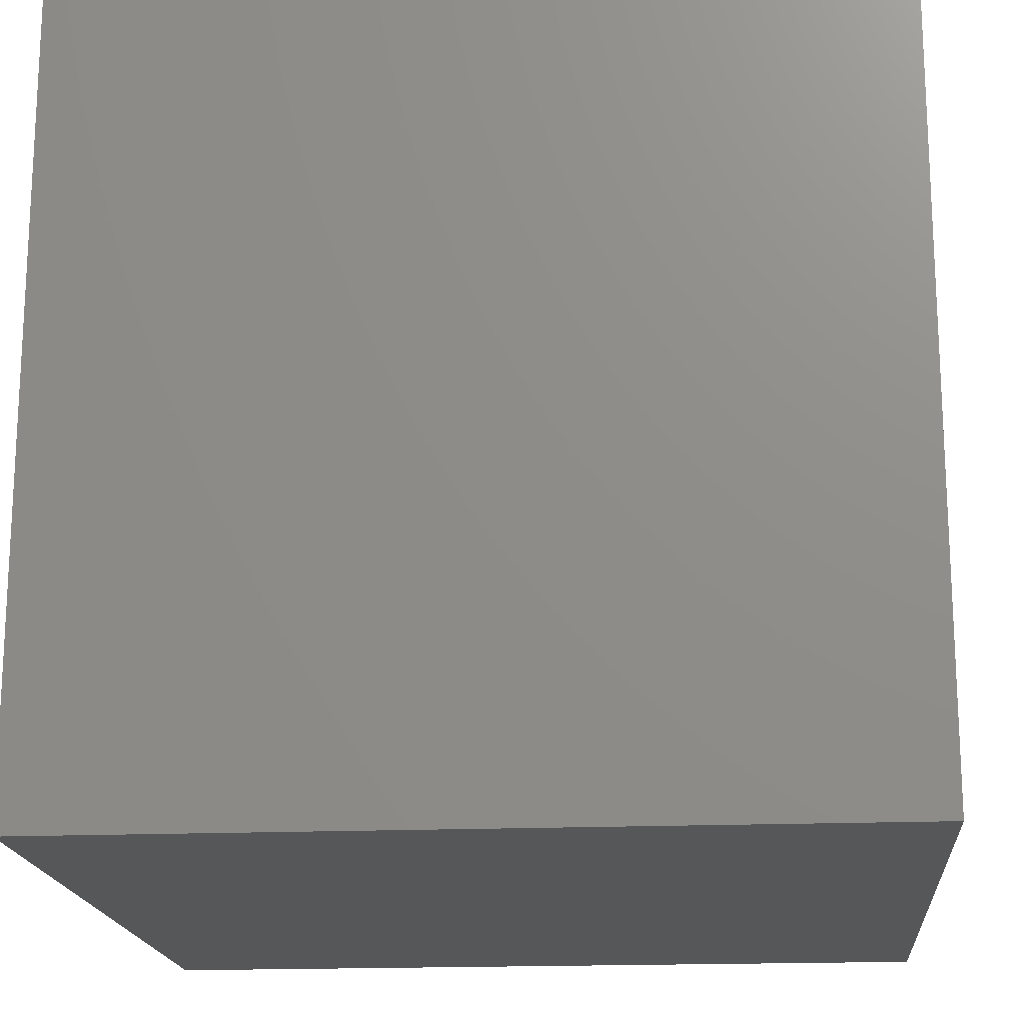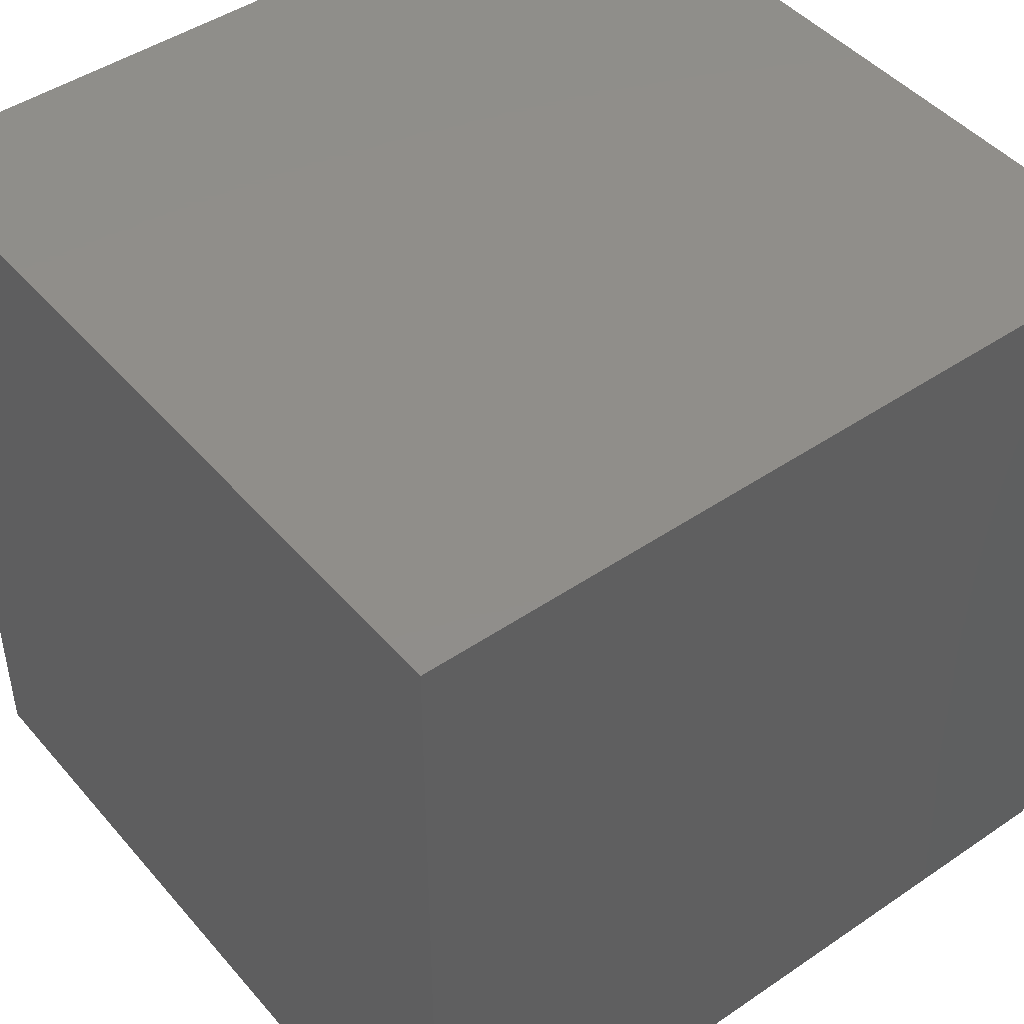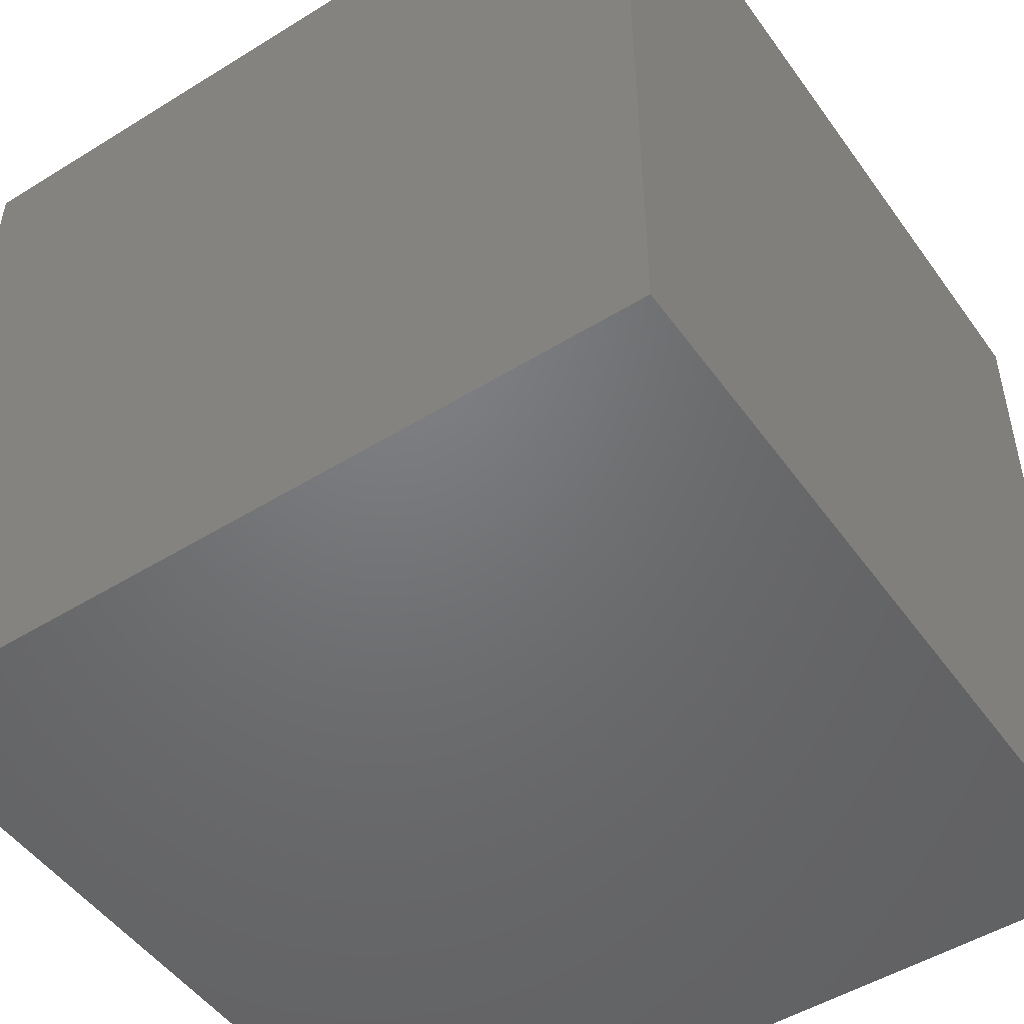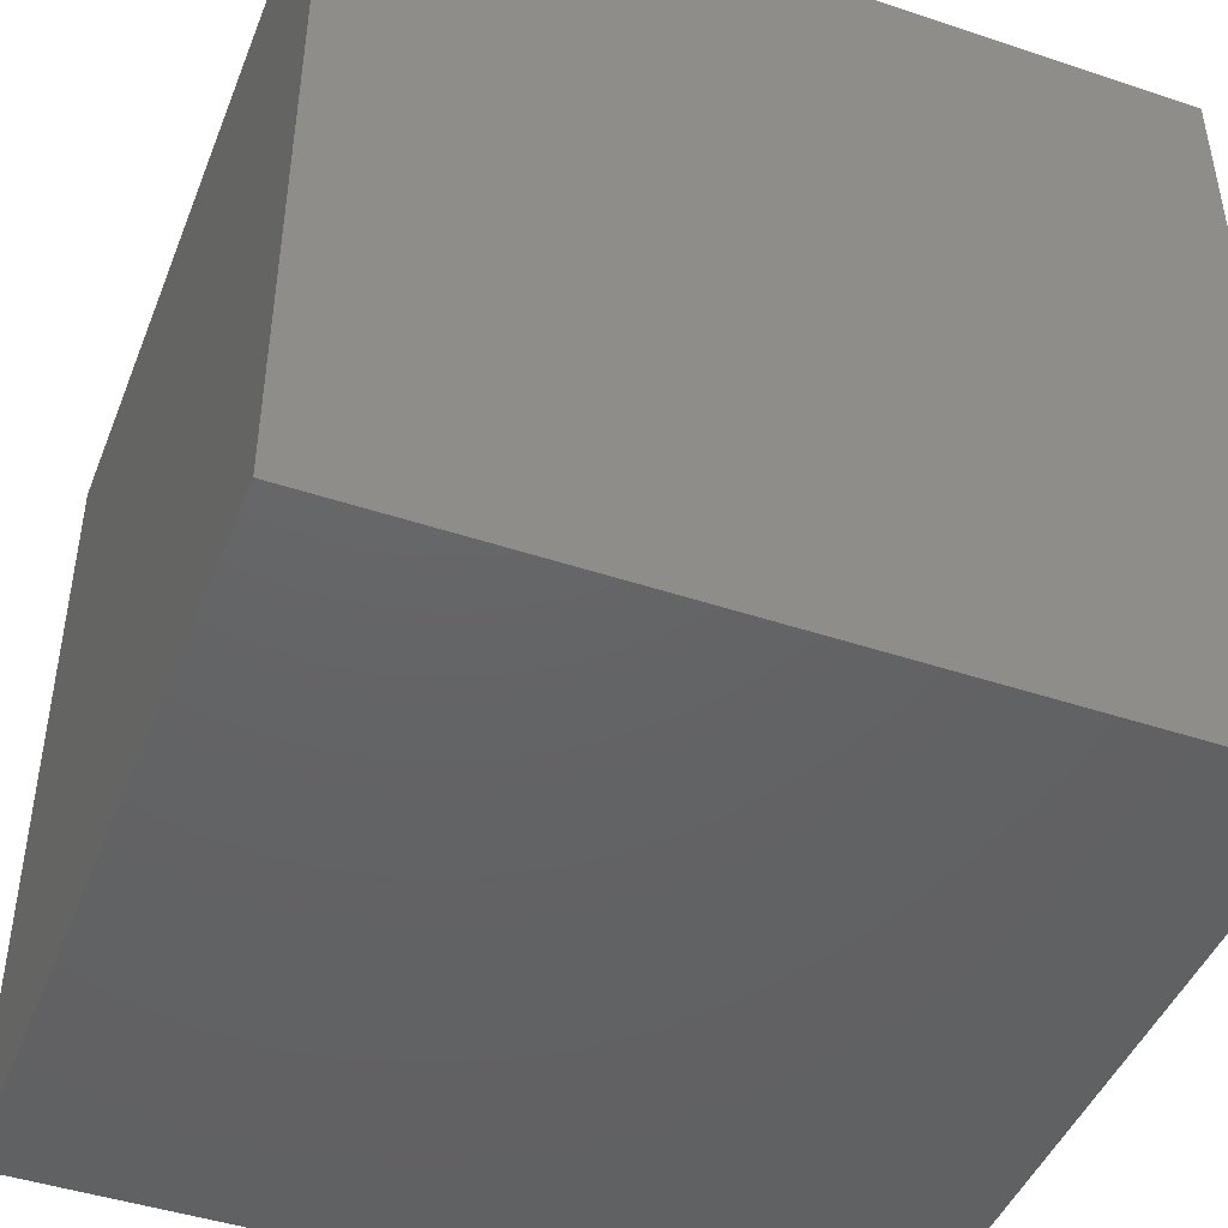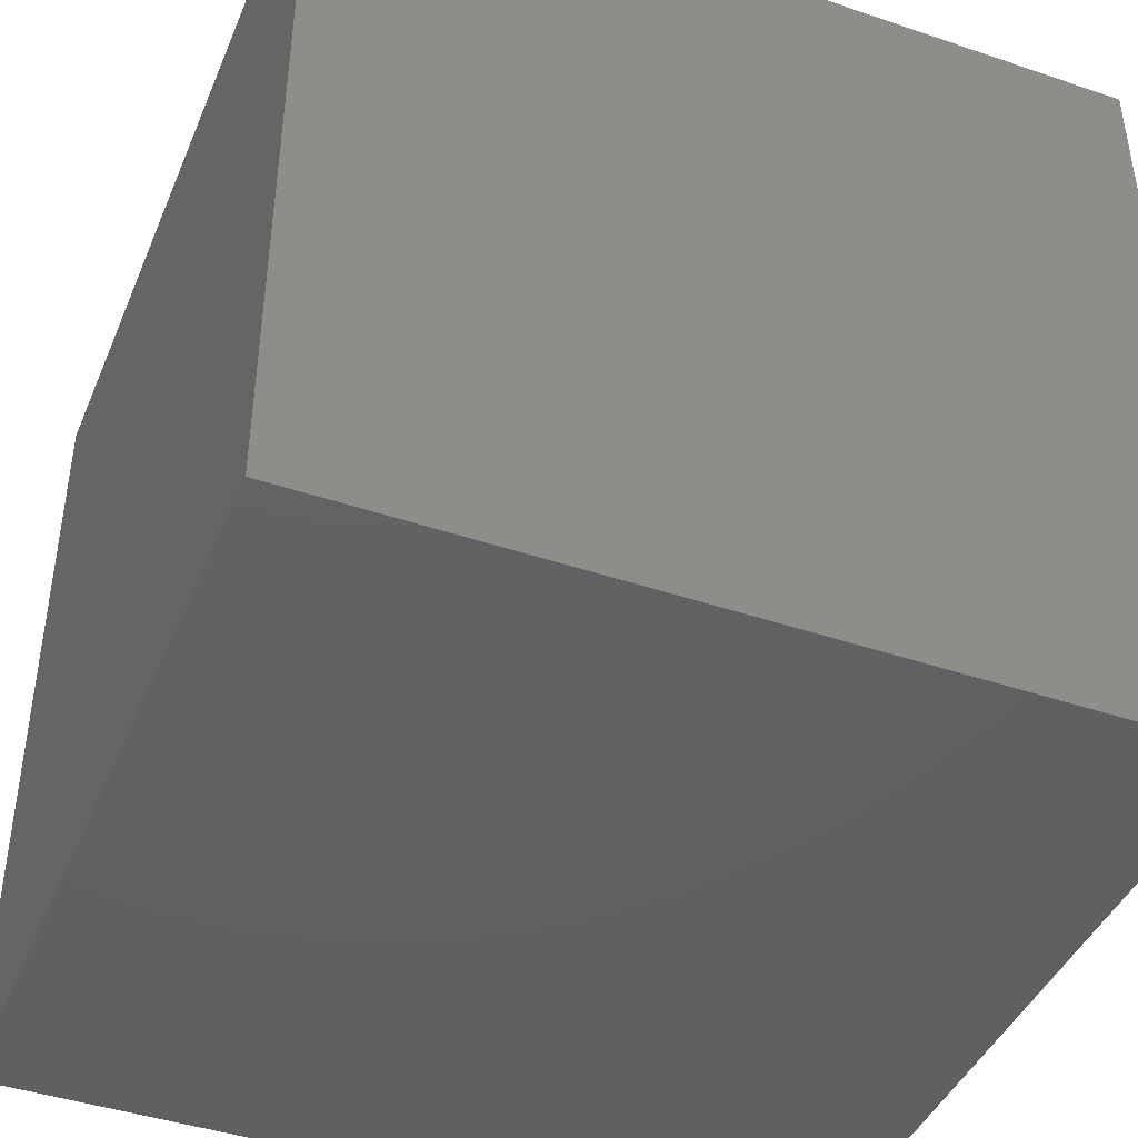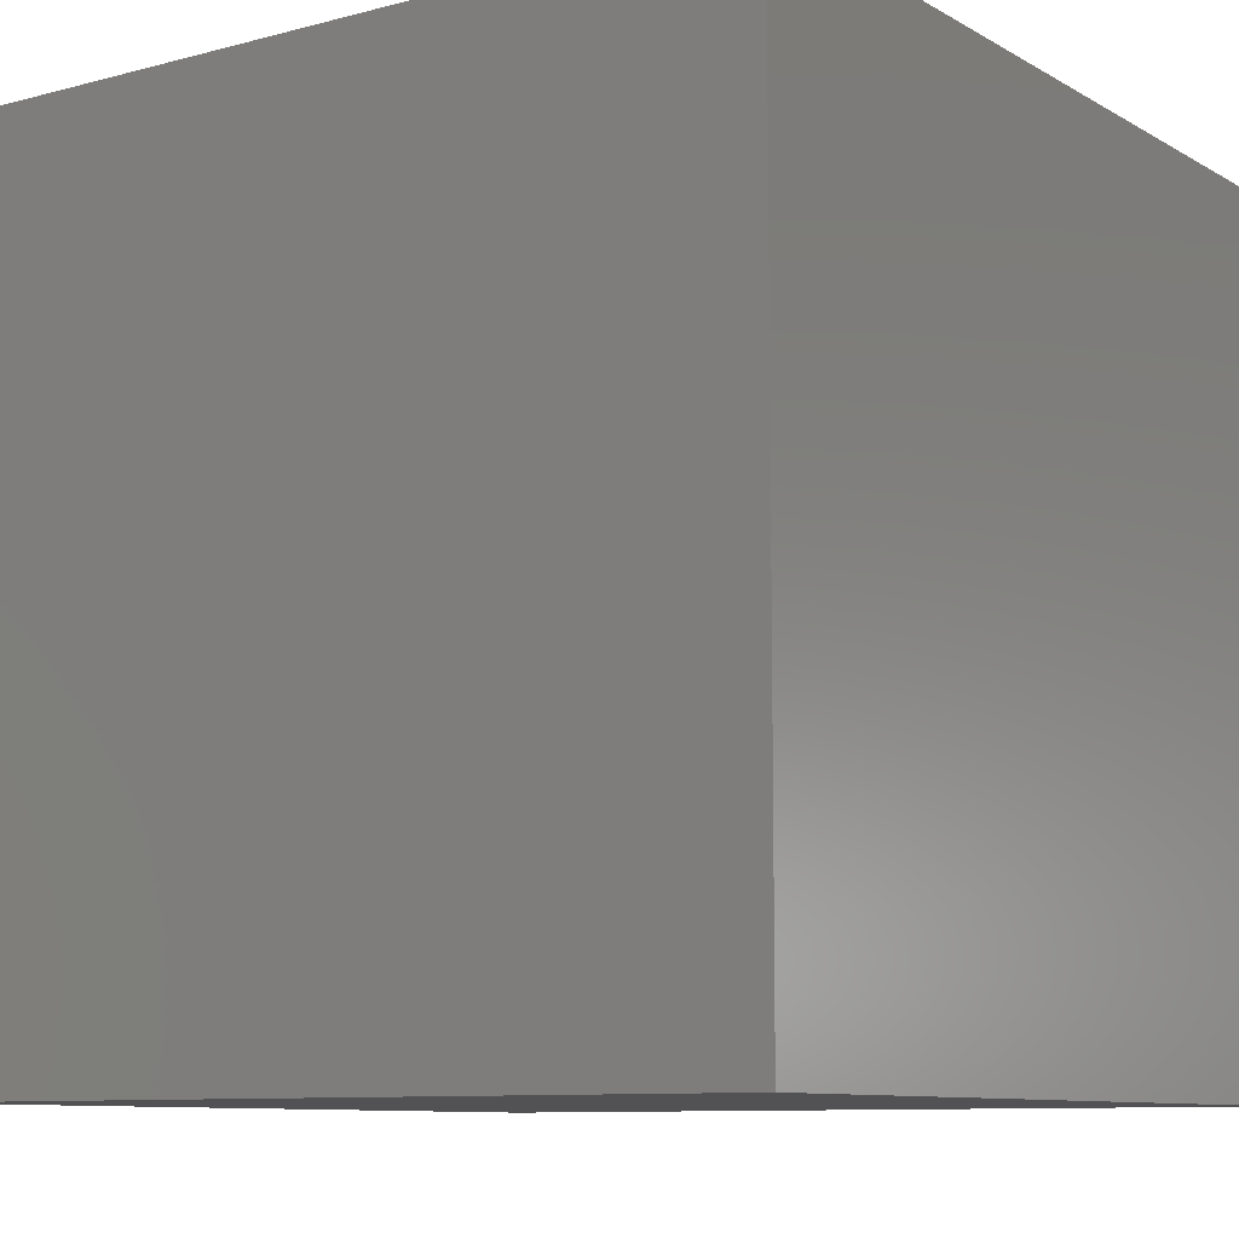
<metadata>
{"format":"stl","ext":"stl","renderer":"f3d","projection":"perspective","resolution":1024,"background":"white","views":[{"elev":-17.7,"azim":-85.2,"up":"+Z"},{"elev":45.8,"azim":-38.0,"up":"+Z"},{"elev":-49.7,"azim":-145.7,"up":"+Y"},{"elev":-45.4,"azim":69.0,"up":"+Y"},{"elev":-43.1,"azim":68.1,"up":"+Z"},{"elev":-9.4,"azim":34.8,"up":"+Z"}]}
</metadata>
<code>
# stl→obj: 8 verts, 12 faces
v 5 4 0
v 4 4 0
v 5 3 0
v 4 3 0
v 5 3 -1
v 4 3 -1
v 5 4 -1
v 4 4 -1
f 1 2 3
f 3 2 4
f 5 6 7
f 7 6 8
f 4 6 3
f 3 6 5
f 2 8 4
f 4 8 6
f 1 7 2
f 2 7 8
f 3 5 1
f 1 5 7

</code>
